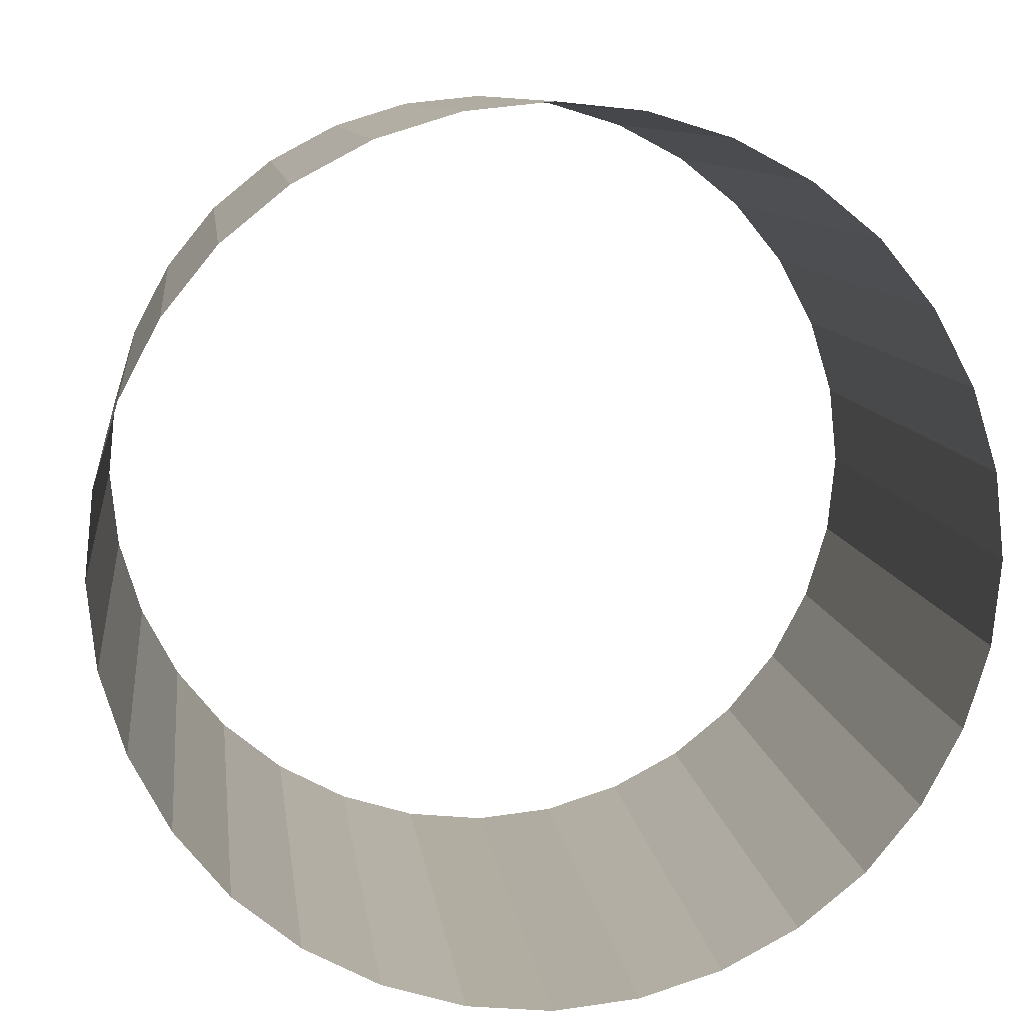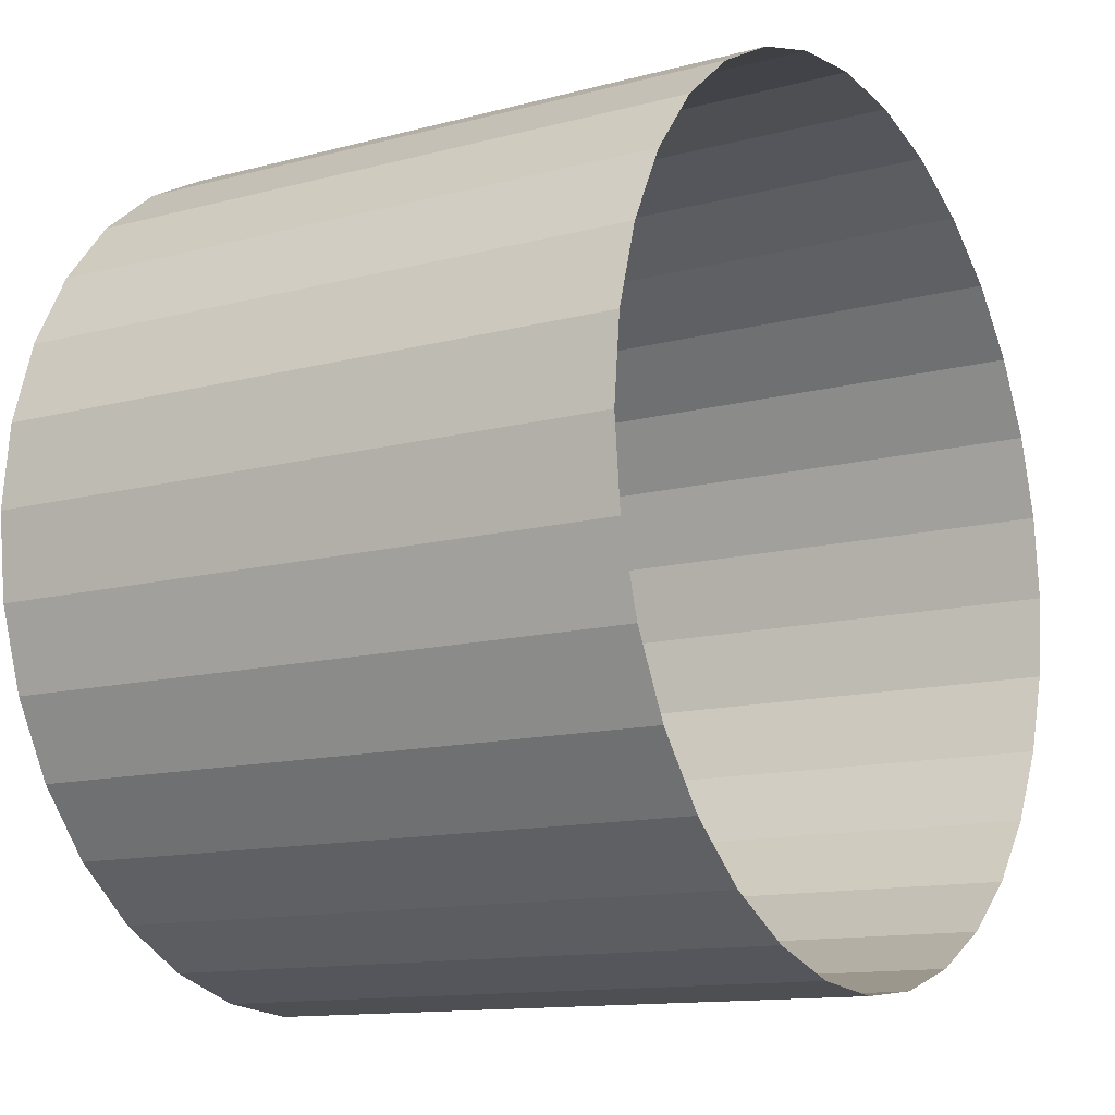
<metadata>
{"format":"obj","ext":"obj","renderer":"f3d","projection":"perspective","resolution":1024,"background":"white","views":[{"elev":9.8,"azim":-7.0,"up":"+Z"},{"elev":-12.5,"azim":-58.0,"up":"+Z"}]}
</metadata>
<code>
o mesh_00006
v 2.714 1.264 1.482
v 2.714 1.28 1.482
v 2.672 1.28 1.469
v 2.672 1.264 1.469
v 2.628 1.28 1.464
v 2.628 1.264 1.464
v 2.714 1.311 1.482
v 2.672 1.311 1.469
v 2.628 1.311 1.464
v 2.672 1.259 1.469
v 2.714 1.259 1.482
v 2.672 1.258 1.469
v 2.714 1.258 1.482
v 2.628 1.259 1.464
v 2.628 1.258 1.464
v 2.753 1.259 1.502
v 2.753 1.264 1.502
v 2.787 1.259 1.53
v 2.787 1.264 1.53
v 2.753 1.258 1.502
v 2.787 1.258 1.53
v 2.753 1.28 1.502
v 2.753 1.311 1.502
v 2.787 1.28 1.53
v 2.787 1.311 1.53
v 2.714 1.426 1.482
v 2.714 1.488 1.482
v 2.672 1.488 1.469
v 2.672 1.426 1.469
v 2.628 1.488 1.464
v 2.628 1.426 1.464
v 2.714 1.541 1.482
v 2.672 1.541 1.469
v 2.628 1.541 1.464
v 2.672 1.363 1.469
v 2.714 1.363 1.482
v 2.628 1.363 1.464
v 2.753 1.363 1.502
v 2.753 1.426 1.502
v 2.787 1.363 1.53
v 2.787 1.426 1.53
v 2.753 1.488 1.502
v 2.753 1.541 1.502
v 2.787 1.488 1.53
v 2.787 1.541 1.53
v 2.714 1.588 1.482
v 2.714 1.593 1.482
v 2.672 1.593 1.469
v 2.672 1.588 1.469
v 2.628 1.593 1.464
v 2.628 1.588 1.464
v 2.714 1.593 1.482
v 2.672 1.593 1.469
v 2.628 1.593 1.464
v 2.672 1.572 1.469
v 2.714 1.572 1.482
v 2.628 1.572 1.464
v 2.753 1.572 1.502
v 2.753 1.588 1.502
v 2.787 1.572 1.53
v 2.787 1.588 1.53
v 2.753 1.593 1.502
v 2.753 1.593 1.502
v 2.787 1.593 1.53
v 2.787 1.593 1.53
v 2.835 1.264 1.603
v 2.835 1.28 1.603
v 2.815 1.28 1.564
v 2.815 1.264 1.564
v 2.835 1.311 1.603
v 2.815 1.311 1.564
v 2.815 1.259 1.564
v 2.835 1.259 1.603
v 2.815 1.258 1.564
v 2.835 1.258 1.603
v 2.848 1.259 1.645
v 2.848 1.264 1.645
v 2.853 1.259 1.689
v 2.853 1.264 1.689
v 2.848 1.258 1.645
v 2.853 1.258 1.689
v 2.848 1.28 1.645
v 2.848 1.311 1.645
v 2.853 1.28 1.689
v 2.853 1.311 1.689
v 2.835 1.426 1.603
v 2.835 1.488 1.603
v 2.815 1.488 1.564
v 2.815 1.426 1.564
v 2.835 1.541 1.603
v 2.815 1.541 1.564
v 2.815 1.363 1.564
v 2.835 1.363 1.603
v 2.848 1.363 1.645
v 2.848 1.426 1.645
v 2.853 1.363 1.689
v 2.853 1.426 1.689
v 2.848 1.488 1.645
v 2.848 1.541 1.645
v 2.853 1.488 1.689
v 2.853 1.541 1.689
v 2.835 1.588 1.603
v 2.835 1.593 1.603
v 2.815 1.593 1.564
v 2.815 1.588 1.564
v 2.835 1.593 1.603
v 2.815 1.593 1.564
v 2.815 1.572 1.564
v 2.835 1.572 1.603
v 2.848 1.572 1.645
v 2.848 1.588 1.645
v 2.853 1.572 1.689
v 2.853 1.588 1.689
v 2.848 1.593 1.645
v 2.848 1.593 1.645
v 2.853 1.593 1.689
v 2.853 1.593 1.689
v 2.835 1.264 1.774
v 2.835 1.28 1.774
v 2.848 1.28 1.732
v 2.848 1.264 1.732
v 2.835 1.311 1.774
v 2.848 1.311 1.732
v 2.848 1.259 1.732
v 2.835 1.259 1.774
v 2.848 1.258 1.732
v 2.835 1.258 1.774
v 2.815 1.259 1.813
v 2.815 1.264 1.813
v 2.787 1.259 1.847
v 2.787 1.264 1.847
v 2.815 1.258 1.813
v 2.787 1.258 1.847
v 2.815 1.28 1.813
v 2.815 1.311 1.813
v 2.787 1.28 1.847
v 2.787 1.311 1.847
v 2.835 1.426 1.774
v 2.835 1.488 1.774
v 2.848 1.488 1.732
v 2.848 1.426 1.732
v 2.835 1.541 1.774
v 2.848 1.541 1.732
v 2.848 1.363 1.732
v 2.835 1.363 1.774
v 2.815 1.363 1.813
v 2.815 1.426 1.813
v 2.787 1.363 1.847
v 2.787 1.426 1.847
v 2.815 1.488 1.813
v 2.815 1.541 1.813
v 2.787 1.488 1.847
v 2.787 1.541 1.847
v 2.835 1.588 1.774
v 2.835 1.593 1.774
v 2.848 1.593 1.732
v 2.848 1.588 1.732
v 2.835 1.593 1.774
v 2.848 1.593 1.732
v 2.848 1.572 1.732
v 2.835 1.572 1.774
v 2.815 1.572 1.813
v 2.815 1.588 1.813
v 2.787 1.572 1.847
v 2.787 1.588 1.847
v 2.815 1.593 1.813
v 2.815 1.593 1.813
v 2.787 1.593 1.847
v 2.787 1.593 1.847
v 2.714 1.264 1.896
v 2.714 1.28 1.896
v 2.753 1.28 1.875
v 2.753 1.264 1.875
v 2.714 1.311 1.896
v 2.753 1.311 1.875
v 2.753 1.259 1.875
v 2.714 1.259 1.896
v 2.753 1.258 1.875
v 2.714 1.258 1.896
v 2.672 1.259 1.909
v 2.672 1.264 1.909
v 2.628 1.259 1.913
v 2.628 1.264 1.913
v 2.672 1.258 1.909
v 2.628 1.258 1.913
v 2.672 1.28 1.909
v 2.672 1.311 1.909
v 2.628 1.28 1.913
v 2.628 1.311 1.913
v 2.714 1.426 1.896
v 2.714 1.488 1.896
v 2.753 1.488 1.875
v 2.753 1.426 1.875
v 2.714 1.541 1.896
v 2.753 1.541 1.875
v 2.753 1.363 1.875
v 2.714 1.363 1.896
v 2.672 1.363 1.909
v 2.672 1.426 1.909
v 2.628 1.363 1.913
v 2.628 1.426 1.913
v 2.672 1.488 1.909
v 2.672 1.541 1.909
v 2.628 1.488 1.913
v 2.628 1.541 1.913
v 2.714 1.588 1.896
v 2.714 1.593 1.896
v 2.753 1.593 1.875
v 2.753 1.588 1.875
v 2.714 1.593 1.896
v 2.753 1.593 1.875
v 2.753 1.572 1.875
v 2.714 1.572 1.896
v 2.672 1.572 1.909
v 2.672 1.588 1.909
v 2.628 1.572 1.913
v 2.628 1.588 1.913
v 2.672 1.593 1.909
v 2.672 1.593 1.909
v 2.628 1.593 1.913
v 2.628 1.593 1.913
v 2.542 1.264 1.896
v 2.542 1.259 1.896
v 2.504 1.259 1.875
v 2.504 1.264 1.875
v 2.469 1.259 1.847
v 2.469 1.264 1.847
v 2.542 1.258 1.896
v 2.504 1.258 1.875
v 2.469 1.258 1.847
v 2.504 1.28 1.875
v 2.542 1.28 1.896
v 2.504 1.311 1.875
v 2.542 1.311 1.896
v 2.469 1.28 1.847
v 2.469 1.311 1.847
v 2.584 1.28 1.909
v 2.584 1.264 1.909
v 2.584 1.311 1.909
v 2.584 1.259 1.909
v 2.584 1.258 1.909
v 2.542 1.426 1.896
v 2.542 1.363 1.896
v 2.504 1.363 1.875
v 2.504 1.426 1.875
v 2.469 1.363 1.847
v 2.469 1.426 1.847
v 2.504 1.488 1.875
v 2.542 1.488 1.896
v 2.504 1.541 1.875
v 2.542 1.541 1.896
v 2.469 1.488 1.847
v 2.469 1.541 1.847
v 2.584 1.488 1.909
v 2.584 1.426 1.909
v 2.584 1.541 1.909
v 2.584 1.363 1.909
v 2.542 1.588 1.896
v 2.542 1.593 1.896
v 2.584 1.593 1.909
v 2.584 1.588 1.909
v 2.542 1.593 1.896
v 2.584 1.593 1.909
v 2.584 1.572 1.909
v 2.542 1.572 1.896
v 2.504 1.572 1.875
v 2.504 1.588 1.875
v 2.469 1.572 1.847
v 2.469 1.588 1.847
v 2.504 1.593 1.875
v 2.504 1.593 1.875
v 2.469 1.593 1.847
v 2.469 1.593 1.847
v 2.421 1.264 1.774
v 2.421 1.28 1.774
v 2.442 1.28 1.813
v 2.442 1.264 1.813
v 2.421 1.311 1.774
v 2.442 1.311 1.813
v 2.442 1.259 1.813
v 2.421 1.259 1.774
v 2.442 1.258 1.813
v 2.421 1.258 1.774
v 2.408 1.259 1.732
v 2.408 1.264 1.732
v 2.404 1.259 1.689
v 2.404 1.264 1.689
v 2.408 1.258 1.732
v 2.404 1.258 1.689
v 2.408 1.28 1.732
v 2.408 1.311 1.732
v 2.404 1.28 1.689
v 2.404 1.311 1.689
v 2.421 1.426 1.774
v 2.421 1.488 1.774
v 2.442 1.488 1.813
v 2.442 1.426 1.813
v 2.421 1.541 1.774
v 2.442 1.541 1.813
v 2.442 1.363 1.813
v 2.421 1.363 1.774
v 2.408 1.363 1.732
v 2.408 1.426 1.732
v 2.404 1.363 1.689
v 2.404 1.426 1.689
v 2.408 1.488 1.732
v 2.408 1.541 1.732
v 2.404 1.488 1.689
v 2.404 1.541 1.689
v 2.421 1.588 1.774
v 2.421 1.593 1.774
v 2.442 1.593 1.813
v 2.442 1.588 1.813
v 2.421 1.593 1.774
v 2.442 1.593 1.813
v 2.442 1.572 1.813
v 2.421 1.572 1.774
v 2.421 1.541 1.774
v 2.408 1.572 1.732
v 2.408 1.588 1.732
v 2.404 1.572 1.689
v 2.404 1.588 1.689
v 2.408 1.541 1.732
v 2.404 1.541 1.689
v 2.408 1.593 1.732
v 2.408 1.593 1.732
v 2.404 1.593 1.689
v 2.404 1.593 1.689
v 2.421 1.264 1.603
v 2.421 1.28 1.603
v 2.408 1.28 1.645
v 2.408 1.264 1.645
v 2.421 1.311 1.603
v 2.408 1.311 1.645
v 2.408 1.259 1.645
v 2.421 1.259 1.603
v 2.408 1.258 1.645
v 2.421 1.258 1.603
v 2.442 1.259 1.564
v 2.442 1.264 1.564
v 2.469 1.259 1.53
v 2.469 1.264 1.53
v 2.442 1.258 1.564
v 2.469 1.258 1.53
v 2.442 1.28 1.564
v 2.442 1.311 1.564
v 2.469 1.28 1.53
v 2.469 1.311 1.53
v 2.421 1.426 1.603
v 2.421 1.488 1.603
v 2.408 1.488 1.645
v 2.408 1.426 1.645
v 2.421 1.541 1.603
v 2.408 1.541 1.645
v 2.408 1.363 1.645
v 2.421 1.363 1.603
v 2.442 1.363 1.564
v 2.442 1.426 1.564
v 2.469 1.363 1.53
v 2.469 1.426 1.53
v 2.442 1.488 1.564
v 2.442 1.541 1.564
v 2.469 1.488 1.53
v 2.469 1.541 1.53
v 2.421 1.588 1.603
v 2.421 1.593 1.603
v 2.408 1.593 1.645
v 2.408 1.588 1.645
v 2.404 1.588 1.689
v 2.421 1.593 1.603
v 2.408 1.593 1.645
v 2.408 1.572 1.645
v 2.421 1.572 1.603
v 2.404 1.572 1.689
v 2.442 1.572 1.564
v 2.442 1.588 1.564
v 2.469 1.572 1.53
v 2.469 1.588 1.53
v 2.442 1.593 1.564
v 2.442 1.593 1.564
v 2.469 1.593 1.53
v 2.469 1.593 1.53
v 2.542 1.264 1.482
v 2.542 1.28 1.482
v 2.504 1.28 1.502
v 2.504 1.264 1.502
v 2.469 1.28 1.53
v 2.469 1.264 1.53
v 2.542 1.311 1.482
v 2.504 1.311 1.502
v 2.469 1.311 1.53
v 2.504 1.259 1.502
v 2.542 1.259 1.482
v 2.504 1.258 1.502
v 2.542 1.258 1.482
v 2.469 1.259 1.53
v 2.469 1.258 1.53
v 2.584 1.259 1.469
v 2.584 1.264 1.469
v 2.584 1.258 1.469
v 2.584 1.28 1.469
v 2.584 1.311 1.469
v 2.542 1.426 1.482
v 2.542 1.488 1.482
v 2.504 1.488 1.502
v 2.504 1.426 1.502
v 2.469 1.488 1.53
v 2.469 1.426 1.53
v 2.542 1.541 1.482
v 2.504 1.541 1.502
v 2.469 1.541 1.53
v 2.504 1.363 1.502
v 2.542 1.363 1.482
v 2.469 1.363 1.53
v 2.584 1.363 1.469
v 2.584 1.426 1.469
v 2.584 1.488 1.469
v 2.584 1.541 1.469
v 2.542 1.588 1.482
v 2.542 1.593 1.482
v 2.504 1.593 1.502
v 2.504 1.588 1.502
v 2.469 1.593 1.53
v 2.469 1.588 1.53
v 2.542 1.593 1.482
v 2.504 1.593 1.502
v 2.469 1.593 1.53
v 2.504 1.572 1.502
v 2.542 1.572 1.482
v 2.469 1.572 1.53
v 2.584 1.572 1.469
v 2.584 1.588 1.469
v 2.584 1.593 1.469
v 2.584 1.593 1.469
f 1 2 3
f 1 3 4
f 4 3 5
f 4 5 6
f 2 7 8
f 2 8 3
f 3 8 9
f 3 9 5
f 1 4 10
f 1 10 11
f 11 10 12
f 11 12 13
f 4 6 14
f 4 14 10
f 10 14 15
f 10 15 12
f 1 11 16
f 1 16 17
f 17 16 18
f 17 18 19
f 11 13 20
f 11 20 16
f 16 20 21
f 16 21 18
f 1 17 22
f 1 22 2
f 2 22 23
f 2 23 7
f 17 19 24
f 17 24 22
f 22 24 25
f 22 25 23
f 26 27 28
f 26 28 29
f 29 28 30
f 29 30 31
f 27 32 33
f 27 33 28
f 28 33 34
f 28 34 30
f 26 29 35
f 26 35 36
f 36 35 8
f 36 8 7
f 29 31 37
f 29 37 35
f 35 37 9
f 35 9 8
f 26 36 38
f 26 38 39
f 39 38 40
f 39 40 41
f 36 7 23
f 36 23 38
f 38 23 25
f 38 25 40
f 26 39 42
f 26 42 27
f 27 42 43
f 27 43 32
f 39 41 44
f 39 44 42
f 42 44 45
f 42 45 43
f 46 47 48
f 46 48 49
f 49 48 50
f 49 50 51
f 47 52 53
f 47 53 48
f 48 53 54
f 48 54 50
f 46 49 55
f 46 55 56
f 56 55 33
f 56 33 32
f 49 51 57
f 49 57 55
f 55 57 34
f 55 34 33
f 46 56 58
f 46 58 59
f 59 58 60
f 59 60 61
f 56 32 43
f 56 43 58
f 58 43 45
f 58 45 60
f 46 59 62
f 46 62 47
f 47 62 63
f 47 63 52
f 59 61 64
f 59 64 62
f 62 64 65
f 62 65 63
f 66 67 68
f 66 68 69
f 69 68 24
f 69 24 19
f 67 70 71
f 67 71 68
f 68 71 25
f 68 25 24
f 66 69 72
f 66 72 73
f 73 72 74
f 73 74 75
f 69 19 18
f 69 18 72
f 72 18 21
f 72 21 74
f 66 73 76
f 66 76 77
f 77 76 78
f 77 78 79
f 73 75 80
f 73 80 76
f 76 80 81
f 76 81 78
f 66 77 82
f 66 82 67
f 67 82 83
f 67 83 70
f 77 79 84
f 77 84 82
f 82 84 85
f 82 85 83
f 86 87 88
f 86 88 89
f 89 88 44
f 89 44 41
f 87 90 91
f 87 91 88
f 88 91 45
f 88 45 44
f 86 89 92
f 86 92 93
f 93 92 71
f 93 71 70
f 89 41 40
f 89 40 92
f 92 40 25
f 92 25 71
f 86 93 94
f 86 94 95
f 95 94 96
f 95 96 97
f 93 70 83
f 93 83 94
f 94 83 85
f 94 85 96
f 86 95 98
f 86 98 87
f 87 98 99
f 87 99 90
f 95 97 100
f 95 100 98
f 98 100 101
f 98 101 99
f 102 103 104
f 102 104 105
f 105 104 64
f 105 64 61
f 103 106 107
f 103 107 104
f 104 107 65
f 104 65 64
f 102 105 108
f 102 108 109
f 109 108 91
f 109 91 90
f 105 61 60
f 105 60 108
f 108 60 45
f 108 45 91
f 102 109 110
f 102 110 111
f 111 110 112
f 111 112 113
f 109 90 99
f 109 99 110
f 110 99 101
f 110 101 112
f 102 111 114
f 102 114 103
f 103 114 115
f 103 115 106
f 111 113 116
f 111 116 114
f 114 116 117
f 114 117 115
f 118 119 120
f 118 120 121
f 121 120 84
f 121 84 79
f 119 122 123
f 119 123 120
f 120 123 85
f 120 85 84
f 118 121 124
f 118 124 125
f 125 124 126
f 125 126 127
f 121 79 78
f 121 78 124
f 124 78 81
f 124 81 126
f 118 125 128
f 118 128 129
f 129 128 130
f 129 130 131
f 125 127 132
f 125 132 128
f 128 132 133
f 128 133 130
f 118 129 134
f 118 134 119
f 119 134 135
f 119 135 122
f 129 131 136
f 129 136 134
f 134 136 137
f 134 137 135
f 138 139 140
f 138 140 141
f 141 140 100
f 141 100 97
f 139 142 143
f 139 143 140
f 140 143 101
f 140 101 100
f 138 141 144
f 138 144 145
f 145 144 123
f 145 123 122
f 141 97 96
f 141 96 144
f 144 96 85
f 144 85 123
f 138 145 146
f 138 146 147
f 147 146 148
f 147 148 149
f 145 122 135
f 145 135 146
f 146 135 137
f 146 137 148
f 138 147 150
f 138 150 139
f 139 150 151
f 139 151 142
f 147 149 152
f 147 152 150
f 150 152 153
f 150 153 151
f 154 155 156
f 154 156 157
f 157 156 116
f 157 116 113
f 155 158 159
f 155 159 156
f 156 159 117
f 156 117 116
f 154 157 160
f 154 160 161
f 161 160 143
f 161 143 142
f 157 113 112
f 157 112 160
f 160 112 101
f 160 101 143
f 154 161 162
f 154 162 163
f 163 162 164
f 163 164 165
f 161 142 151
f 161 151 162
f 162 151 153
f 162 153 164
f 154 163 166
f 154 166 155
f 155 166 167
f 155 167 158
f 163 165 168
f 163 168 166
f 166 168 169
f 166 169 167
f 170 171 172
f 170 172 173
f 173 172 136
f 173 136 131
f 171 174 175
f 171 175 172
f 172 175 137
f 172 137 136
f 170 173 176
f 170 176 177
f 177 176 178
f 177 178 179
f 173 131 130
f 173 130 176
f 176 130 133
f 176 133 178
f 170 177 180
f 170 180 181
f 181 180 182
f 181 182 183
f 177 179 184
f 177 184 180
f 180 184 185
f 180 185 182
f 170 181 186
f 170 186 171
f 171 186 187
f 171 187 174
f 181 183 188
f 181 188 186
f 186 188 189
f 186 189 187
f 190 191 192
f 190 192 193
f 193 192 152
f 193 152 149
f 191 194 195
f 191 195 192
f 192 195 153
f 192 153 152
f 190 193 196
f 190 196 197
f 197 196 175
f 197 175 174
f 193 149 148
f 193 148 196
f 196 148 137
f 196 137 175
f 190 197 198
f 190 198 199
f 199 198 200
f 199 200 201
f 197 174 187
f 197 187 198
f 198 187 189
f 198 189 200
f 190 199 202
f 190 202 191
f 191 202 203
f 191 203 194
f 199 201 204
f 199 204 202
f 202 204 205
f 202 205 203
f 206 207 208
f 206 208 209
f 209 208 168
f 209 168 165
f 207 210 211
f 207 211 208
f 208 211 169
f 208 169 168
f 206 209 212
f 206 212 213
f 213 212 195
f 213 195 194
f 209 165 164
f 209 164 212
f 212 164 153
f 212 153 195
f 206 213 214
f 206 214 215
f 215 214 216
f 215 216 217
f 213 194 203
f 213 203 214
f 214 203 205
f 214 205 216
f 206 215 218
f 206 218 207
f 207 218 219
f 207 219 210
f 215 217 220
f 215 220 218
f 218 220 221
f 218 221 219
f 222 223 224
f 222 224 225
f 225 224 226
f 225 226 227
f 223 228 229
f 223 229 224
f 224 229 230
f 224 230 226
f 222 225 231
f 222 231 232
f 232 231 233
f 232 233 234
f 225 227 235
f 225 235 231
f 231 235 236
f 231 236 233
f 222 232 237
f 222 237 238
f 238 237 188
f 238 188 183
f 232 234 239
f 232 239 237
f 237 239 189
f 237 189 188
f 222 238 240
f 222 240 223
f 223 240 241
f 223 241 228
f 238 183 182
f 238 182 240
f 240 182 185
f 240 185 241
f 242 243 244
f 242 244 245
f 245 244 246
f 245 246 247
f 243 234 233
f 243 233 244
f 244 233 236
f 244 236 246
f 242 245 248
f 242 248 249
f 249 248 250
f 249 250 251
f 245 247 252
f 245 252 248
f 248 252 253
f 248 253 250
f 242 249 254
f 242 254 255
f 255 254 204
f 255 204 201
f 249 251 256
f 249 256 254
f 254 256 205
f 254 205 204
f 242 255 257
f 242 257 243
f 243 257 239
f 243 239 234
f 255 201 200
f 255 200 257
f 257 200 189
f 257 189 239
f 258 259 260
f 258 260 261
f 261 260 220
f 261 220 217
f 259 262 263
f 259 263 260
f 260 263 221
f 260 221 220
f 258 261 264
f 258 264 265
f 265 264 256
f 265 256 251
f 261 217 216
f 261 216 264
f 264 216 205
f 264 205 256
f 258 265 266
f 258 266 267
f 267 266 268
f 267 268 269
f 265 251 250
f 265 250 266
f 266 250 253
f 266 253 268
f 258 267 270
f 258 270 259
f 259 270 271
f 259 271 262
f 267 269 272
f 267 272 270
f 270 272 273
f 270 273 271
f 274 275 276
f 274 276 277
f 277 276 235
f 277 235 227
f 275 278 279
f 275 279 276
f 276 279 236
f 276 236 235
f 274 277 280
f 274 280 281
f 281 280 282
f 281 282 283
f 277 227 226
f 277 226 280
f 280 226 230
f 280 230 282
f 274 281 284
f 274 284 285
f 285 284 286
f 285 286 287
f 281 283 288
f 281 288 284
f 284 288 289
f 284 289 286
f 274 285 290
f 274 290 275
f 275 290 291
f 275 291 278
f 285 287 292
f 285 292 290
f 290 292 293
f 290 293 291
f 294 295 296
f 294 296 297
f 297 296 252
f 297 252 247
f 295 298 299
f 295 299 296
f 296 299 253
f 296 253 252
f 294 297 300
f 294 300 301
f 301 300 279
f 301 279 278
f 297 247 246
f 297 246 300
f 300 246 236
f 300 236 279
f 294 301 302
f 294 302 303
f 303 302 304
f 303 304 305
f 301 278 291
f 301 291 302
f 302 291 293
f 302 293 304
f 294 303 306
f 294 306 295
f 295 306 307
f 295 307 298
f 303 305 308
f 303 308 306
f 306 308 309
f 306 309 307
f 310 311 312
f 310 312 313
f 313 312 272
f 313 272 269
f 311 314 315
f 311 315 312
f 312 315 273
f 312 273 272
f 310 313 316
f 310 316 317
f 317 316 299
f 317 299 318
f 313 269 268
f 313 268 316
f 316 268 253
f 316 253 299
f 310 317 319
f 310 319 320
f 320 319 321
f 320 321 322
f 317 318 323
f 317 323 319
f 319 323 324
f 319 324 321
f 310 320 325
f 310 325 311
f 311 325 326
f 311 326 314
f 320 322 327
f 320 327 325
f 325 327 328
f 325 328 326
f 329 330 331
f 329 331 332
f 332 331 292
f 332 292 287
f 330 333 334
f 330 334 331
f 331 334 293
f 331 293 292
f 329 332 335
f 329 335 336
f 336 335 337
f 336 337 338
f 332 287 286
f 332 286 335
f 335 286 289
f 335 289 337
f 329 336 339
f 329 339 340
f 340 339 341
f 340 341 342
f 336 338 343
f 336 343 339
f 339 343 344
f 339 344 341
f 329 340 345
f 329 345 330
f 330 345 346
f 330 346 333
f 340 342 347
f 340 347 345
f 345 347 348
f 345 348 346
f 349 350 351
f 349 351 352
f 352 351 308
f 352 308 305
f 350 353 354
f 350 354 351
f 351 354 309
f 351 309 308
f 349 352 355
f 349 355 356
f 356 355 334
f 356 334 333
f 352 305 304
f 352 304 355
f 355 304 293
f 355 293 334
f 349 356 357
f 349 357 358
f 358 357 359
f 358 359 360
f 356 333 346
f 356 346 357
f 357 346 348
f 357 348 359
f 349 358 361
f 349 361 350
f 350 361 362
f 350 362 353
f 358 360 363
f 358 363 361
f 361 363 364
f 361 364 362
f 365 366 367
f 365 367 368
f 368 367 327
f 368 327 369
f 366 370 371
f 366 371 367
f 367 371 328
f 367 328 327
f 365 368 372
f 365 372 373
f 373 372 354
f 373 354 353
f 368 369 374
f 368 374 372
f 372 374 309
f 372 309 354
f 365 373 375
f 365 375 376
f 376 375 377
f 376 377 378
f 373 353 362
f 373 362 375
f 375 362 364
f 375 364 377
f 365 376 379
f 365 379 366
f 366 379 380
f 366 380 370
f 376 378 381
f 376 381 379
f 379 381 382
f 379 382 380
f 383 384 385
f 383 385 386
f 386 385 387
f 386 387 388
f 384 389 390
f 384 390 385
f 385 390 391
f 385 391 387
f 383 386 392
f 383 392 393
f 393 392 394
f 393 394 395
f 386 388 396
f 386 396 392
f 392 396 397
f 392 397 394
f 383 393 398
f 383 398 399
f 399 398 14
f 399 14 6
f 393 395 400
f 393 400 398
f 398 400 15
f 398 15 14
f 383 399 401
f 383 401 384
f 384 401 402
f 384 402 389
f 399 6 5
f 399 5 401
f 401 5 9
f 401 9 402
f 403 404 405
f 403 405 406
f 406 405 407
f 406 407 408
f 404 409 410
f 404 410 405
f 405 410 411
f 405 411 407
f 403 406 412
f 403 412 413
f 413 412 390
f 413 390 389
f 406 408 414
f 406 414 412
f 412 414 391
f 412 391 390
f 403 413 415
f 403 415 416
f 416 415 37
f 416 37 31
f 413 389 402
f 413 402 415
f 415 402 9
f 415 9 37
f 403 416 417
f 403 417 404
f 404 417 418
f 404 418 409
f 416 31 30
f 416 30 417
f 417 30 34
f 417 34 418
f 419 420 421
f 419 421 422
f 422 421 423
f 422 423 424
f 420 425 426
f 420 426 421
f 421 426 427
f 421 427 423
f 419 422 428
f 419 428 429
f 429 428 410
f 429 410 409
f 422 424 430
f 422 430 428
f 428 430 411
f 428 411 410
f 419 429 431
f 419 431 432
f 432 431 57
f 432 57 51
f 429 409 418
f 429 418 431
f 431 418 34
f 431 34 57
f 419 432 433
f 419 433 420
f 420 433 434
f 420 434 425
f 432 51 50
f 432 50 433
f 433 50 54
f 433 54 434

</code>
